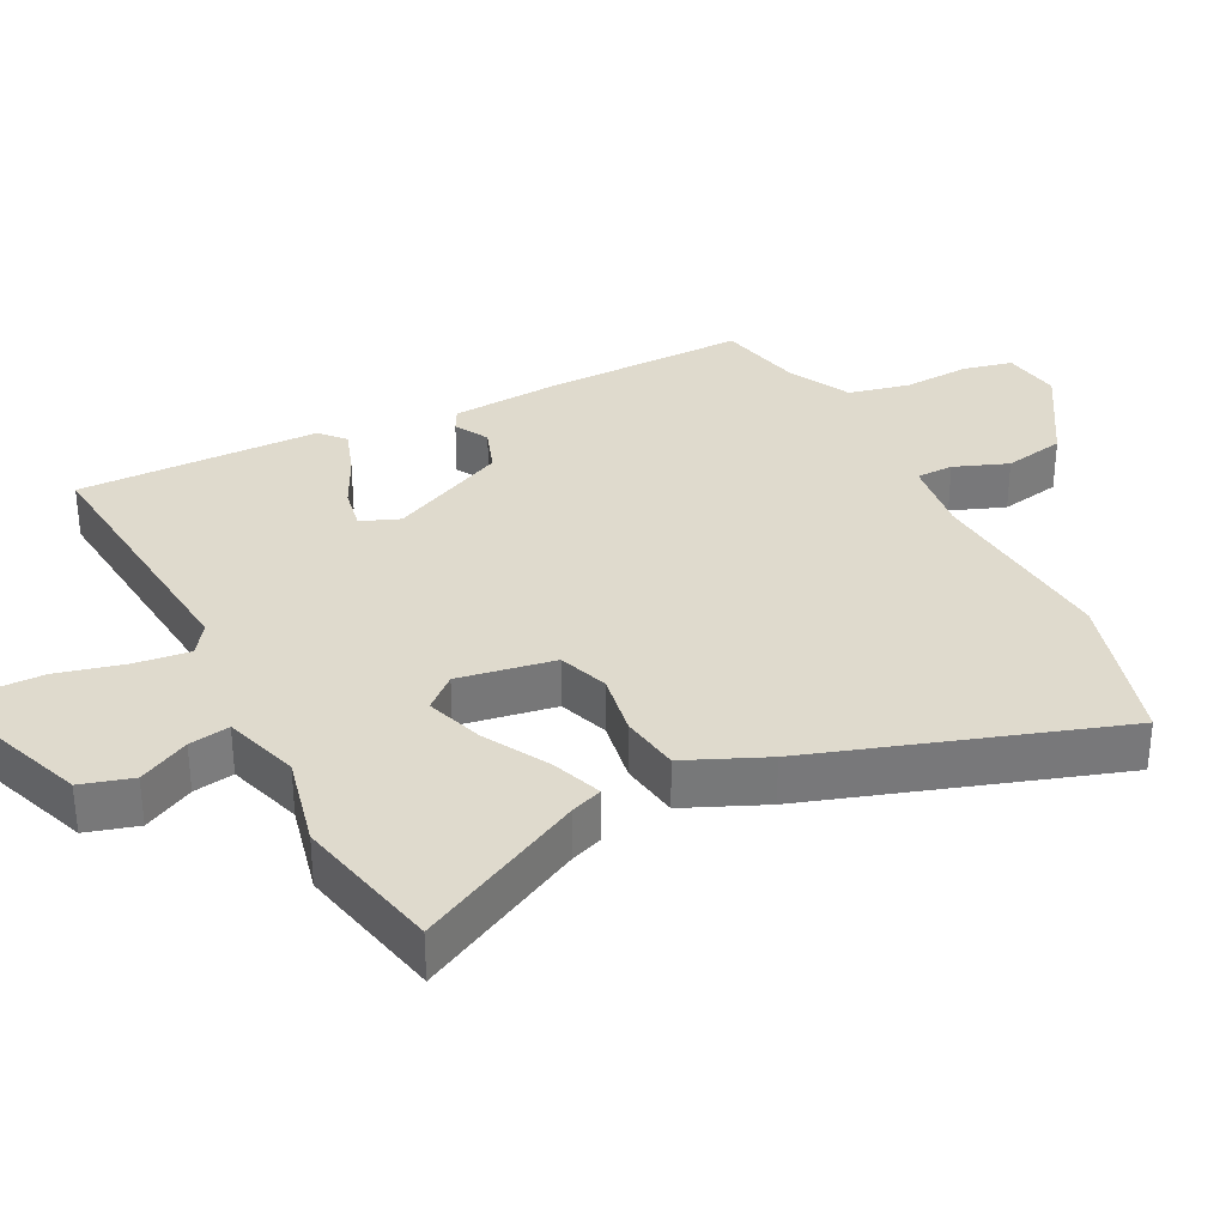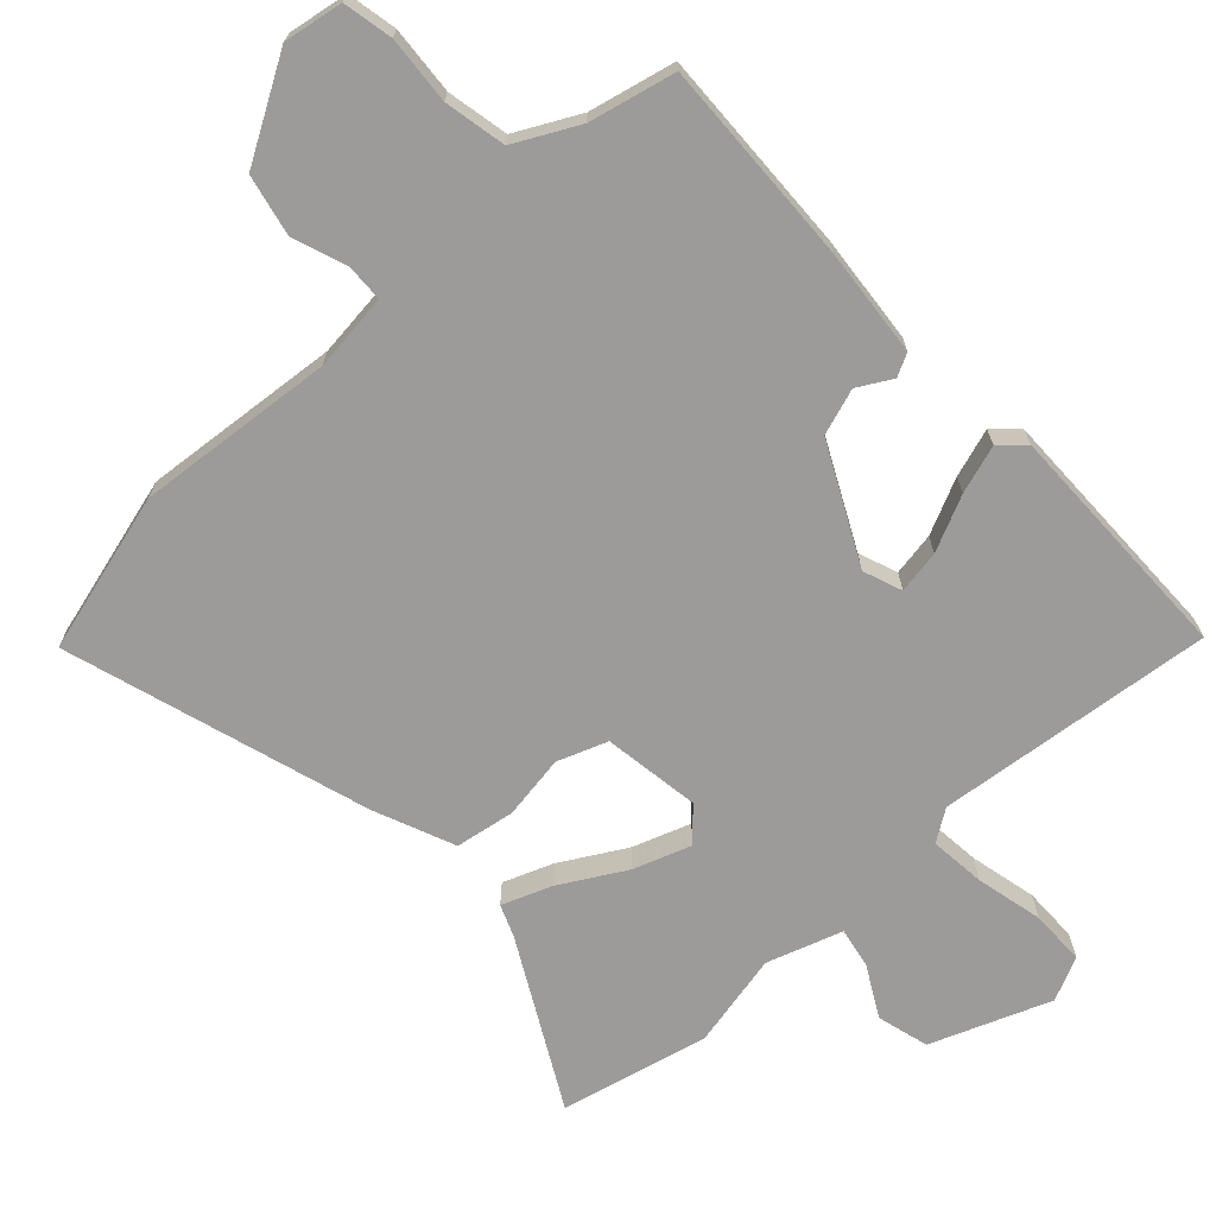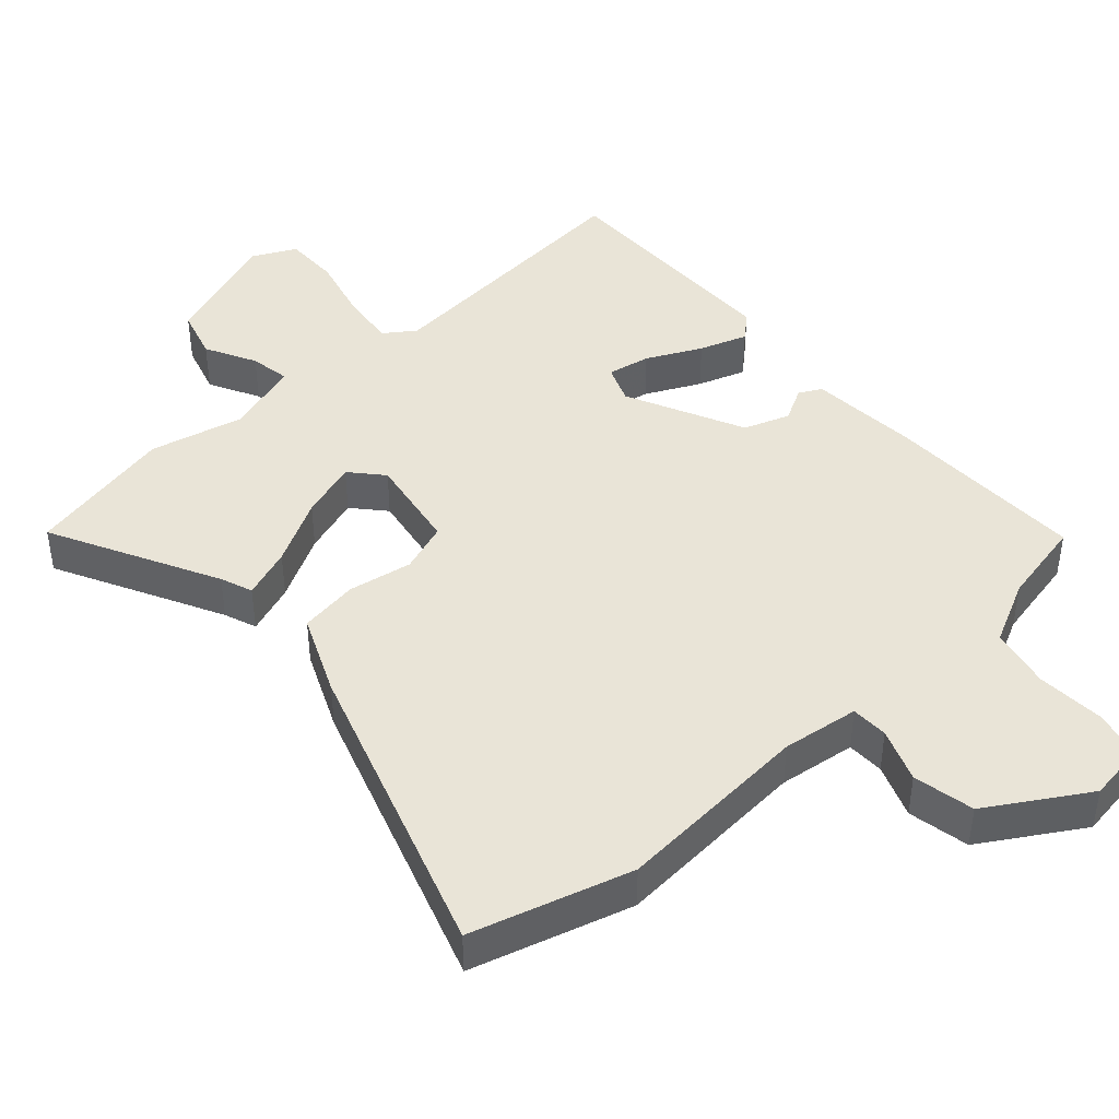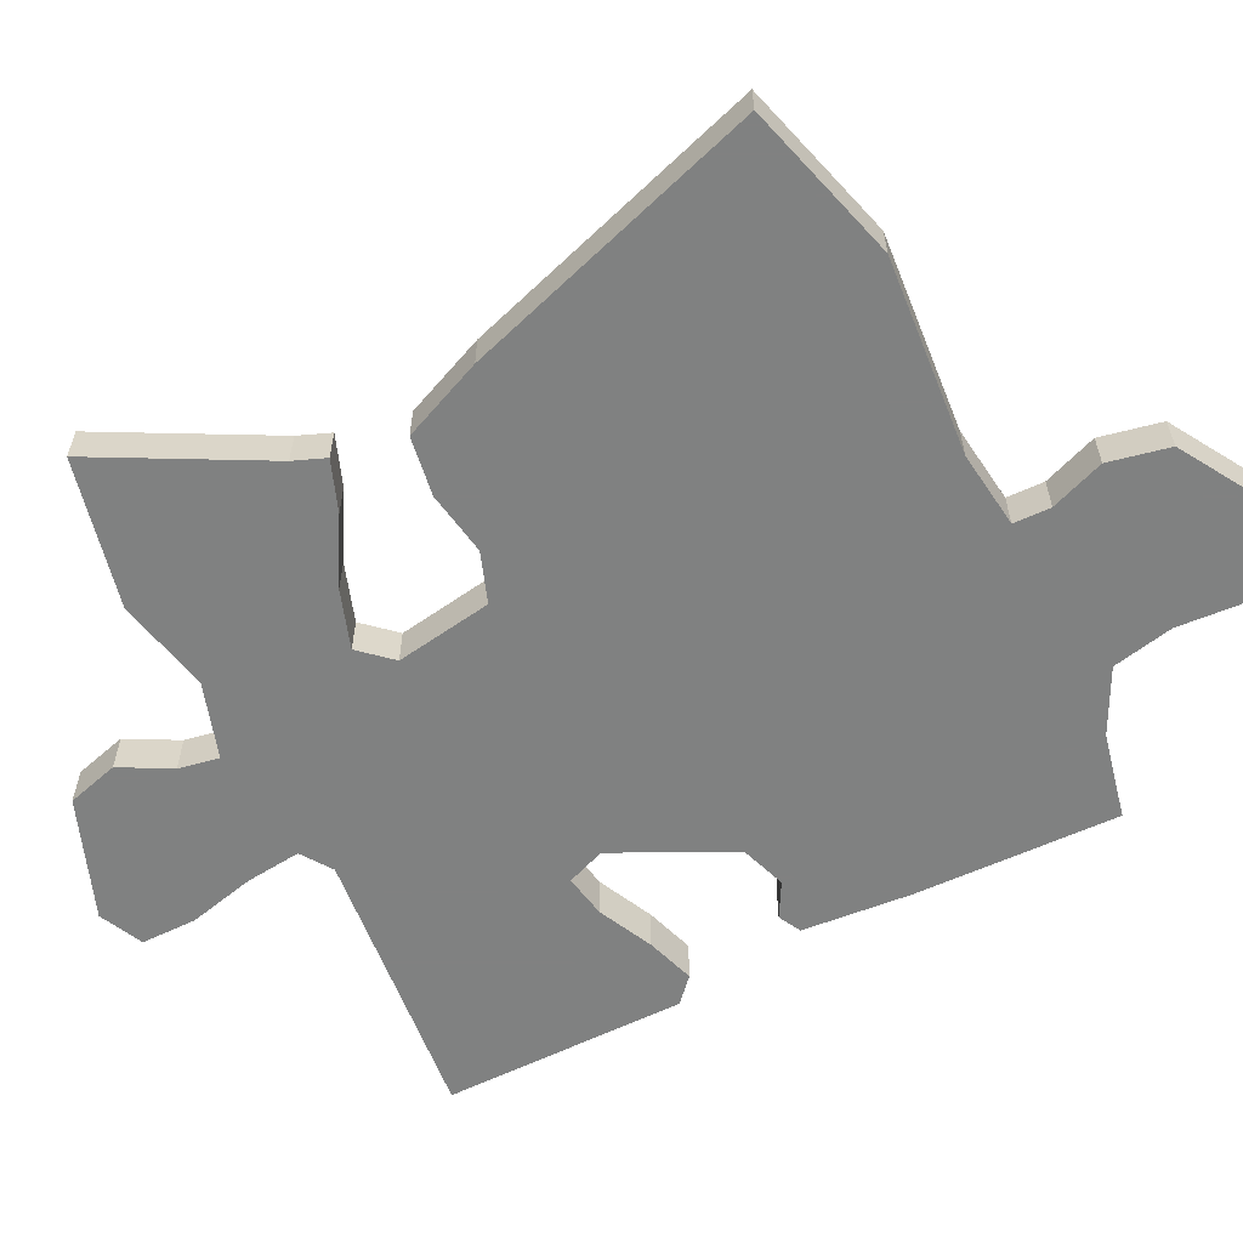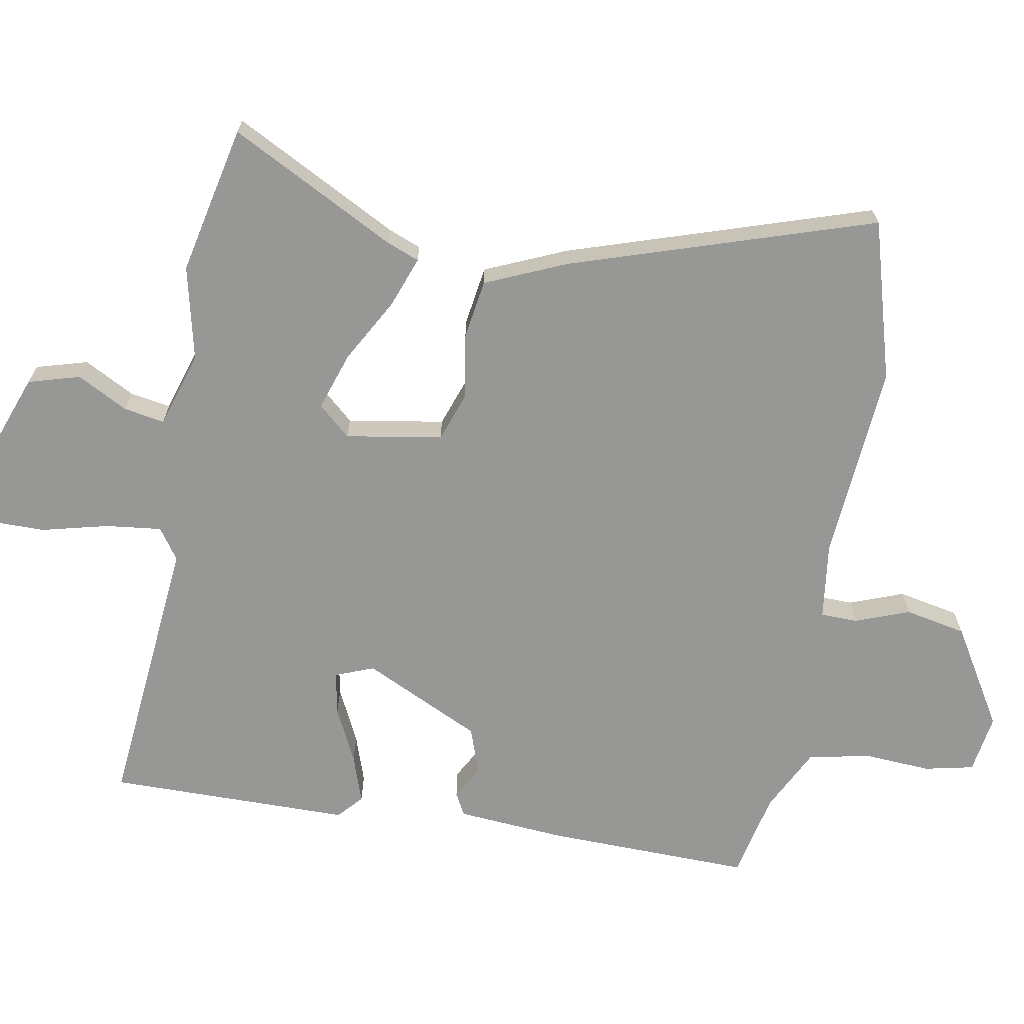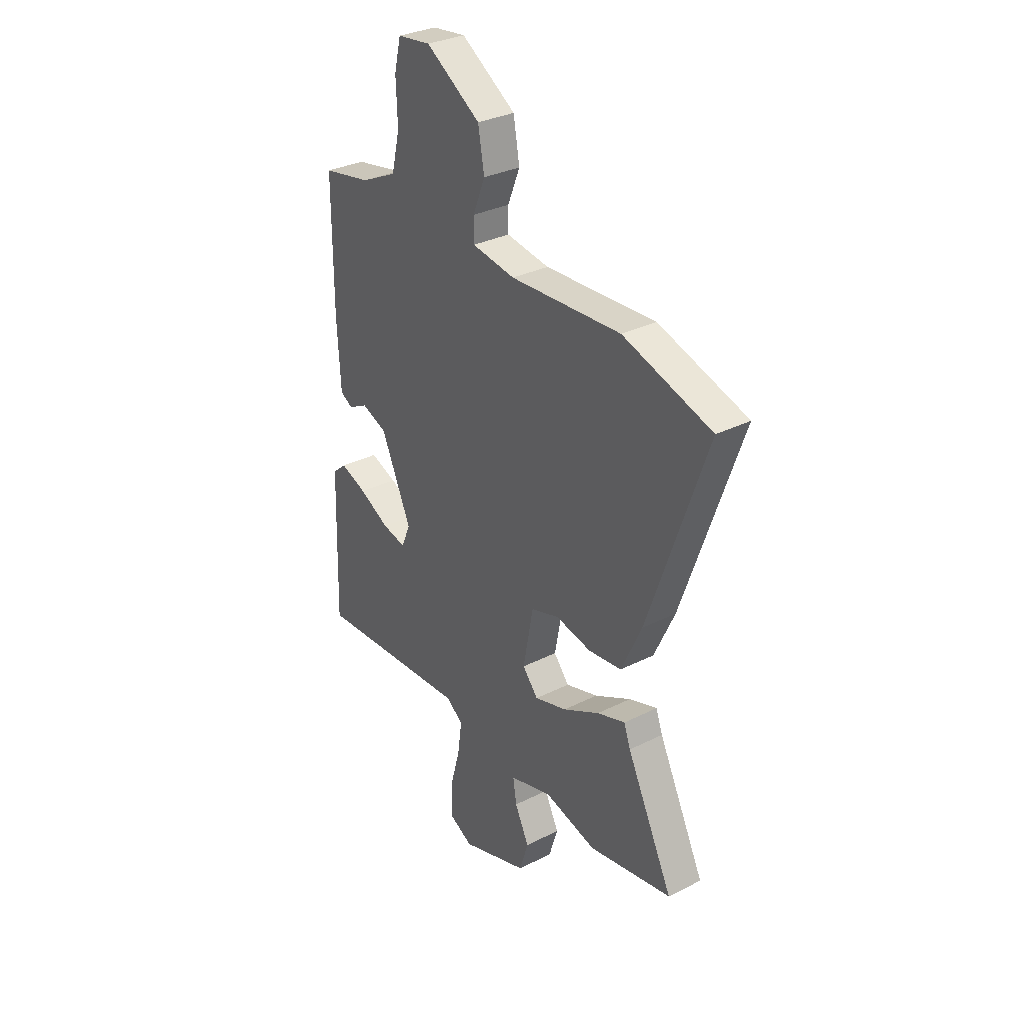
<metadata>
{"format":"obj","ext":"obj","renderer":"f3d","projection":"perspective","resolution":1024,"background":"white","views":[{"elev":32.9,"azim":-118.1,"up":"+Y"},{"elev":-69.7,"azim":40.7,"up":"+Y"},{"elev":43.4,"azim":-43.1,"up":"+Y"},{"elev":-60.3,"azim":-65.0,"up":"+Y"},{"elev":-68.1,"azim":-101.4,"up":"+Y"},{"elev":31.7,"azim":-125.5,"up":"+Z"}]}
</metadata>
<code>
v -0.639 0.07 0.457
v -0.41 0.07 0.528
v -0.124 0.07 0.512
v -0.013 0.07 0.529
v -0.013 0.07 0.583
v -0.044 0.07 0.66
v -0.028 0.07 0.749
v 0.113 0.07 0.839
v 0.199 0.07 0.828
v 0.216 0.07 0.757
v 0.212 0.07 0.659
v 0.233 0.07 0.571
v 0.326 0.07 0.527
v 0.451 0.07 0.503
v 0.451 0.07 0.207
v 0.442 0.07 0.049
v 0.41 0.07 0.031
v 0.36 0.07 0.057
v 0.294 0.07 0.032
v 0.216 0.07 -0.14
v 0.239 0.07 -0.195
v 0.301 0.07 -0.182
v 0.379 0.07 -0.142
v 0.448 0.07 -0.117
v 0.484 0.07 -0.148
v 0.494 0.07 -0.499
v 0.092 0.07 -0.47
v 0.048 0.07 -0.502
v 0.059 0.07 -0.582
v 0.085 0.07 -0.678
v 0.087 0.07 -0.758
v 0.025 0.07 -0.79
v -0.149 0.07 -0.73
v -0.172 0.07 -0.656
v -0.135 0.07 -0.582
v -0.126 0.07 -0.523
v -0.236 0.07 -0.491
v -0.371 0.07 -0.525
v -0.587 0.07 -0.483
v -0.467 0.07 -0.24
v -0.45 0.07 -0.193
v -0.377 0.07 -0.218
v -0.282 0.07 -0.268
v -0.198 0.07 -0.294
v -0.158 0.07 -0.247
v -0.184 0.07 -0.108
v -0.257 0.07 -0.084
v -0.349 0.07 -0.102
v -0.435 0.07 -0.091
v -0.488 0.07 0.024
v -0.639 0 0.457
v -0.41 0 0.528
v -0.124 0 0.512
v -0.013 0 0.529
v -0.013 0 0.583
v -0.044 0 0.66
v -0.028 0 0.749
v 0.113 0 0.839
v 0.199 0 0.828
v 0.216 0 0.757
v 0.212 0 0.659
v 0.233 0 0.571
v 0.326 0 0.527
v 0.451 0 0.503
v 0.451 0 0.207
v 0.442 0 0.049
v 0.41 0 0.031
v 0.36 0 0.057
v 0.294 0 0.032
v 0.216 0 -0.14
v 0.239 0 -0.195
v 0.301 0 -0.182
v 0.379 0 -0.142
v 0.448 0 -0.117
v 0.484 0 -0.148
v 0.494 0 -0.499
v 0.092 0 -0.47
v 0.048 0 -0.502
v 0.059 0 -0.582
v 0.085 0 -0.678
v 0.087 0 -0.758
v 0.025 0 -0.79
v -0.149 0 -0.73
v -0.172 0 -0.656
v -0.135 0 -0.582
v -0.126 0 -0.523
v -0.236 0 -0.491
v -0.371 0 -0.525
v -0.587 0 -0.483
v -0.467 0 -0.24
v -0.45 0 -0.193
v -0.377 0 -0.218
v -0.282 0 -0.268
v -0.198 0 -0.294
v -0.158 0 -0.247
v -0.184 0 -0.108
v -0.257 0 -0.084
v -0.349 0 -0.102
v -0.435 0 -0.091
v -0.488 0 0.024
f 1 2 3
f 50 1 3
f 49 50 3
f 48 49 3
f 47 48 3
f 46 47 3 4
f 45 46 4
f 40 41 42 43
f 40 43 44
f 39 40 44
f 38 39 44
f 37 38 44
f 36 37 44 45
f 33 34 35
f 32 33 35
f 31 32 35
f 30 31 35
f 29 30 35
f 28 29 35 36
f 36 45 4
f 28 36 4
f 27 28 4
f 25 26 27
f 24 25 27
f 23 24 27
f 22 23 27
f 16 17 18
f 15 16 18
f 14 15 18
f 13 14 18
f 12 13 18 19
f 11 12 19 20
f 9 10 11
f 8 9 11
f 7 8 11
f 6 7 11
f 5 6 11
f 4 5 11 20
f 21 22 27
f 20 21 27
f 4 20 27
f 53 52 51
f 53 51 100
f 53 100 99
f 53 99 98
f 53 98 97
f 54 53 97 96
f 54 96 95
f 93 92 91 90
f 94 93 90
f 94 90 89
f 94 89 88
f 94 88 87
f 95 94 87 86
f 85 84 83
f 85 83 82
f 85 82 81
f 85 81 80
f 85 80 79
f 86 85 79 78
f 54 95 86
f 54 86 78
f 54 78 77
f 77 76 75
f 77 75 74
f 77 74 73
f 77 73 72
f 68 67 66
f 68 66 65
f 68 65 64
f 68 64 63
f 69 68 63 62
f 70 69 62 61
f 61 60 59
f 61 59 58
f 61 58 57
f 61 57 56
f 61 56 55
f 70 61 55 54
f 77 72 71
f 77 71 70
f 77 70 54
f 1 51 52 2
f 2 52 53 3
f 3 53 54 4
f 4 54 55 5
f 5 55 56 6
f 6 56 57 7
f 7 57 58 8
f 8 58 59 9
f 9 59 60 10
f 10 60 61 11
f 11 61 62 12
f 12 62 63 13
f 13 63 64 14
f 14 64 65 15
f 15 65 66 16
f 16 66 67 17
f 17 67 68 18
f 18 68 69 19
f 19 69 70 20
f 20 70 71 21
f 21 71 72 22
f 22 72 73 23
f 23 73 74 24
f 24 74 75 25
f 25 75 76 26
f 26 76 77 27
f 27 77 78 28
f 28 78 79 29
f 29 79 80 30
f 30 80 81 31
f 31 81 82 32
f 32 82 83 33
f 33 83 84 34
f 34 84 85 35
f 35 85 86 36
f 36 86 87 37
f 37 87 88 38
f 38 88 89 39
f 39 89 90 40
f 40 90 91 41
f 41 91 92 42
f 42 92 93 43
f 43 93 94 44
f 44 94 95 45
f 45 95 96 46
f 46 96 97 47
f 47 97 98 48
f 48 98 99 49
f 49 99 100 50
f 50 100 51 1

</code>
